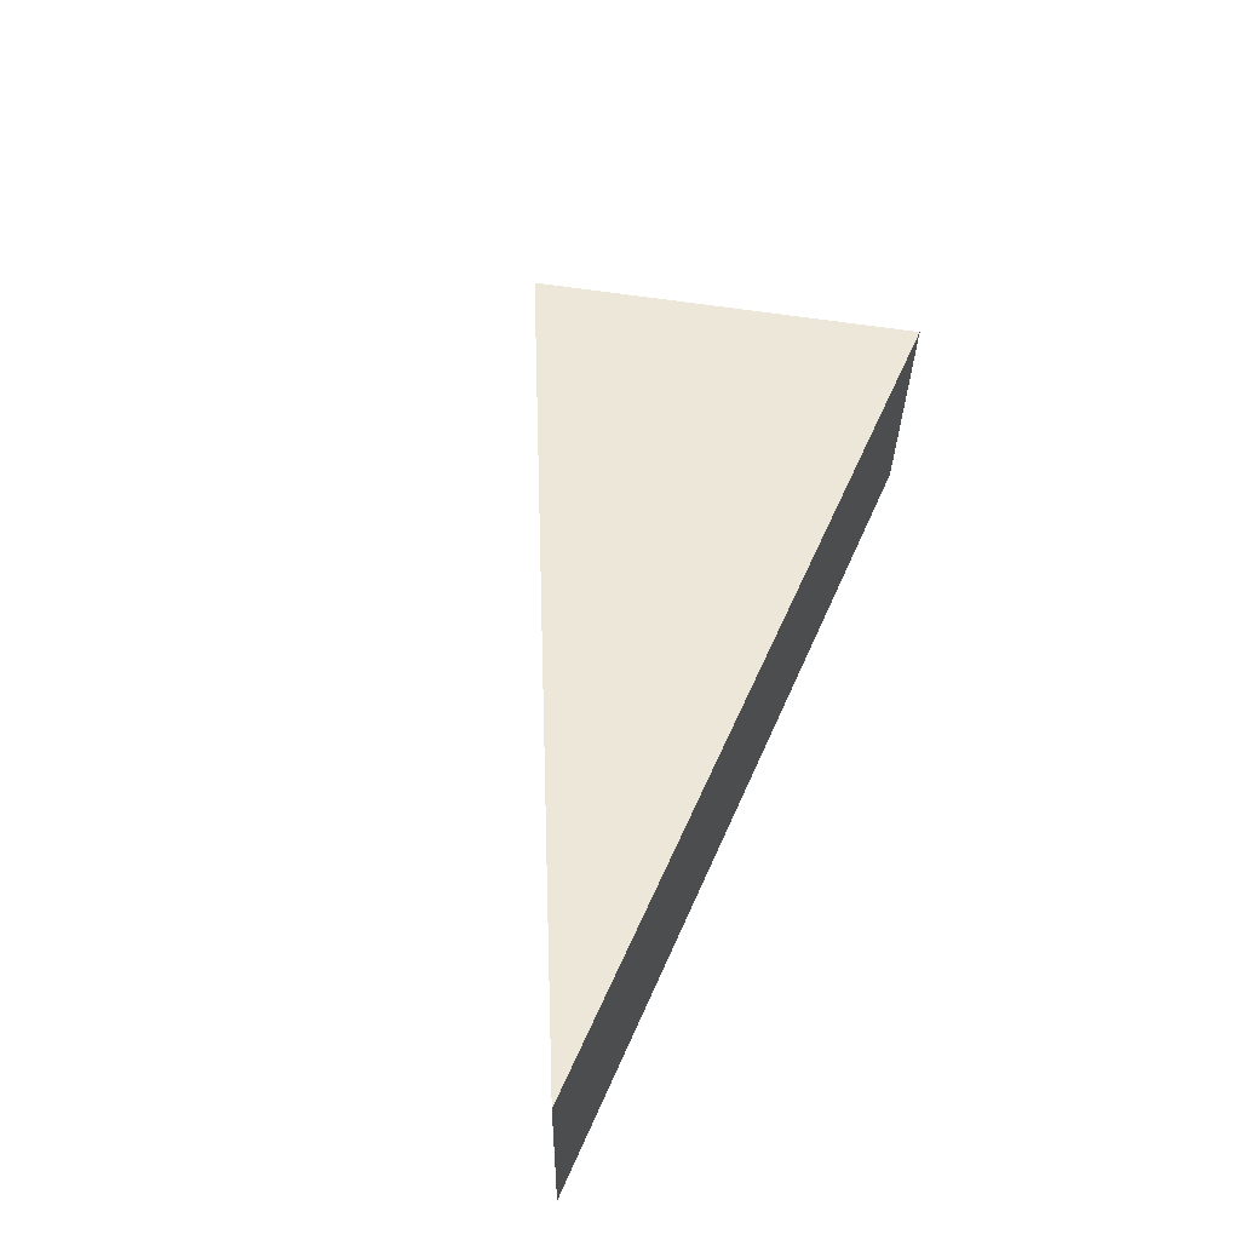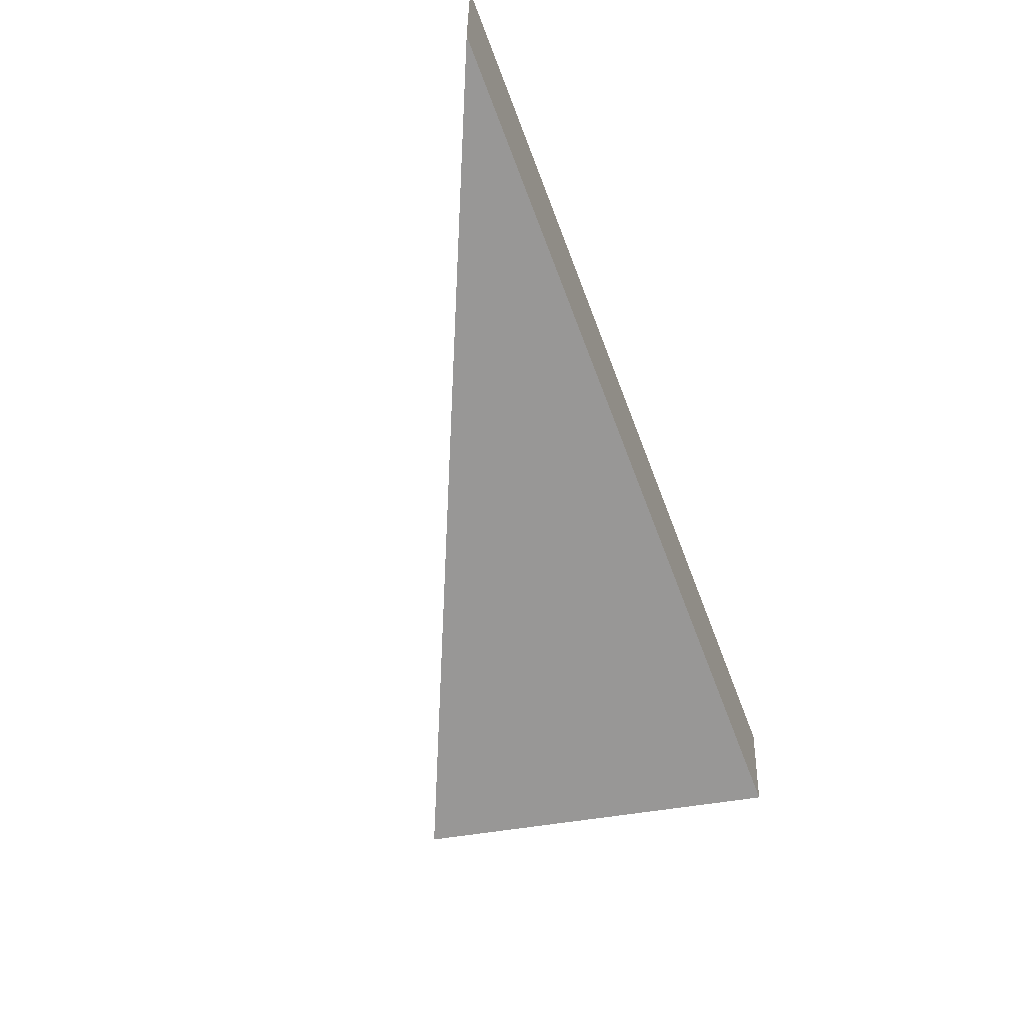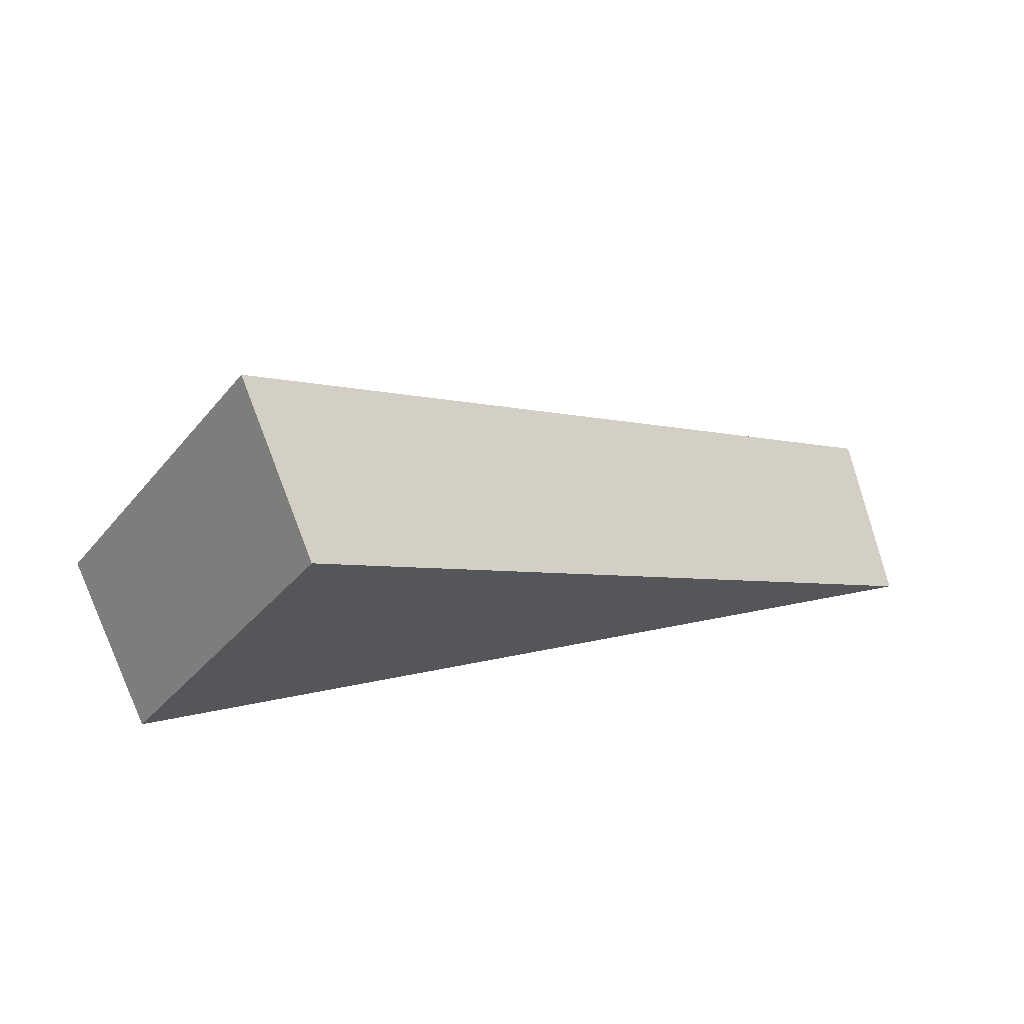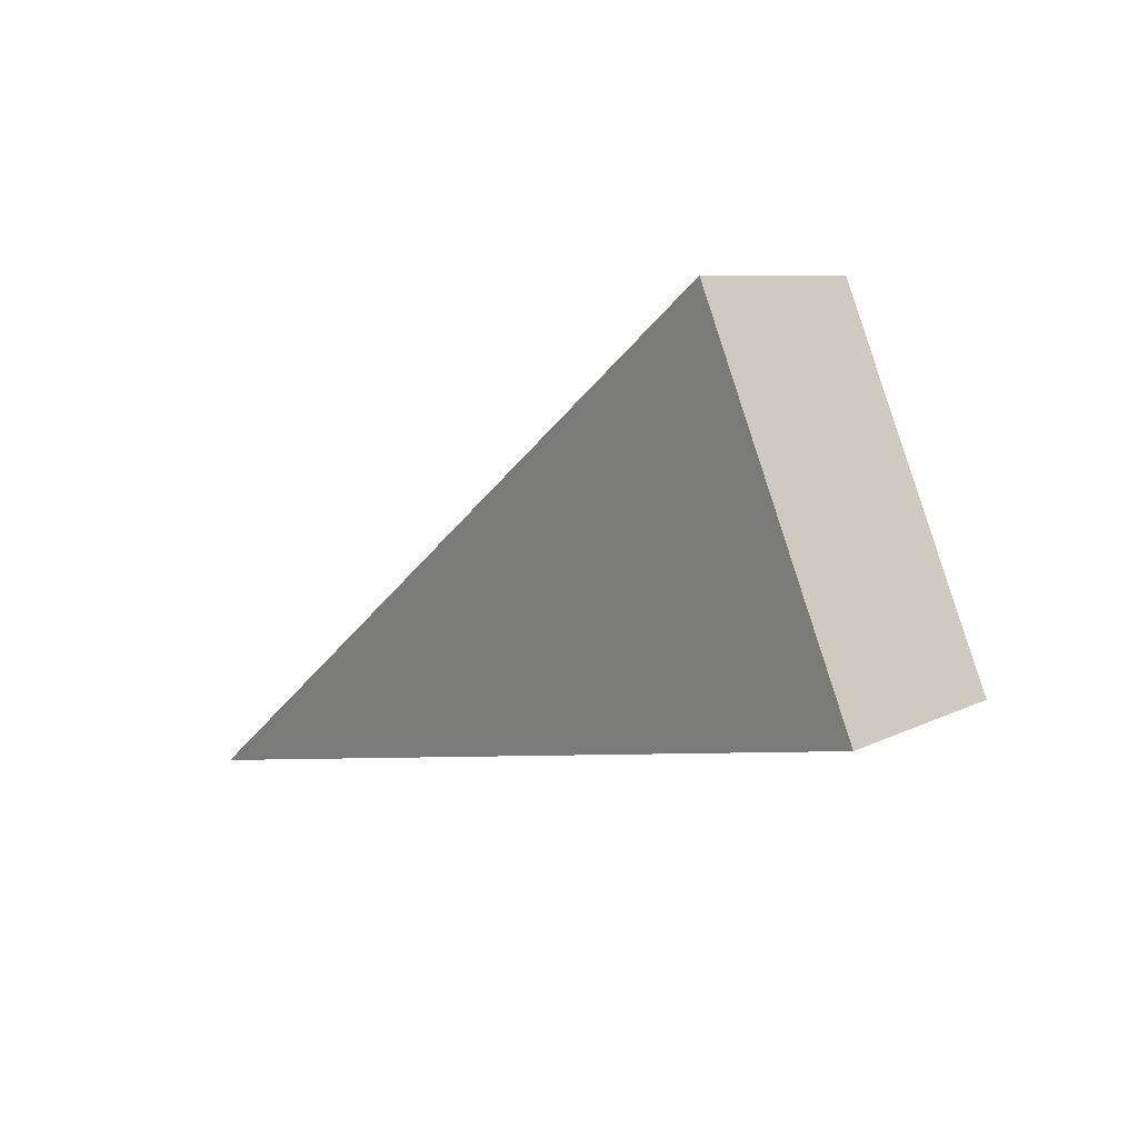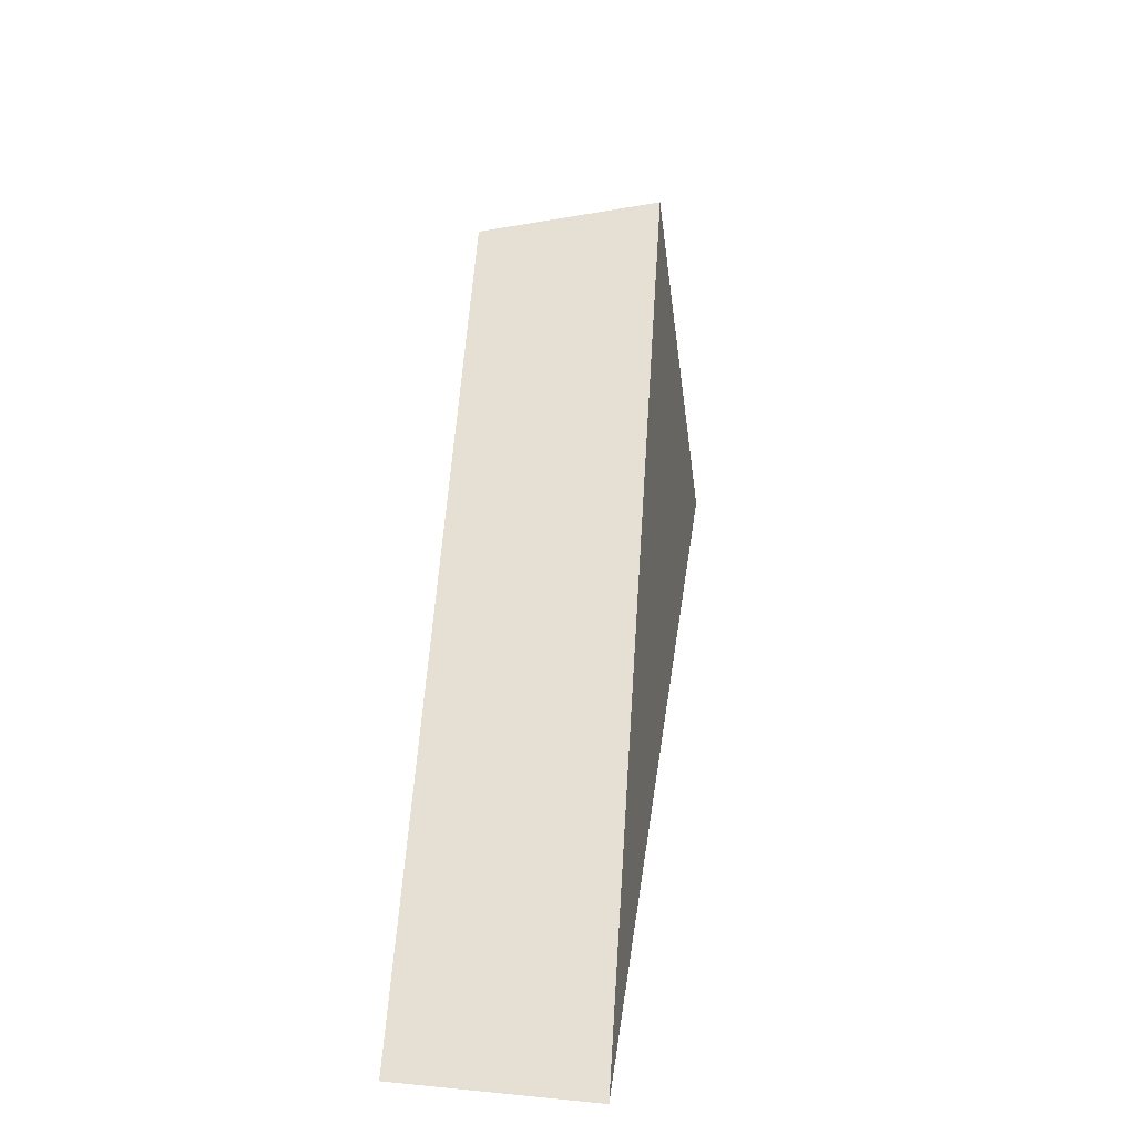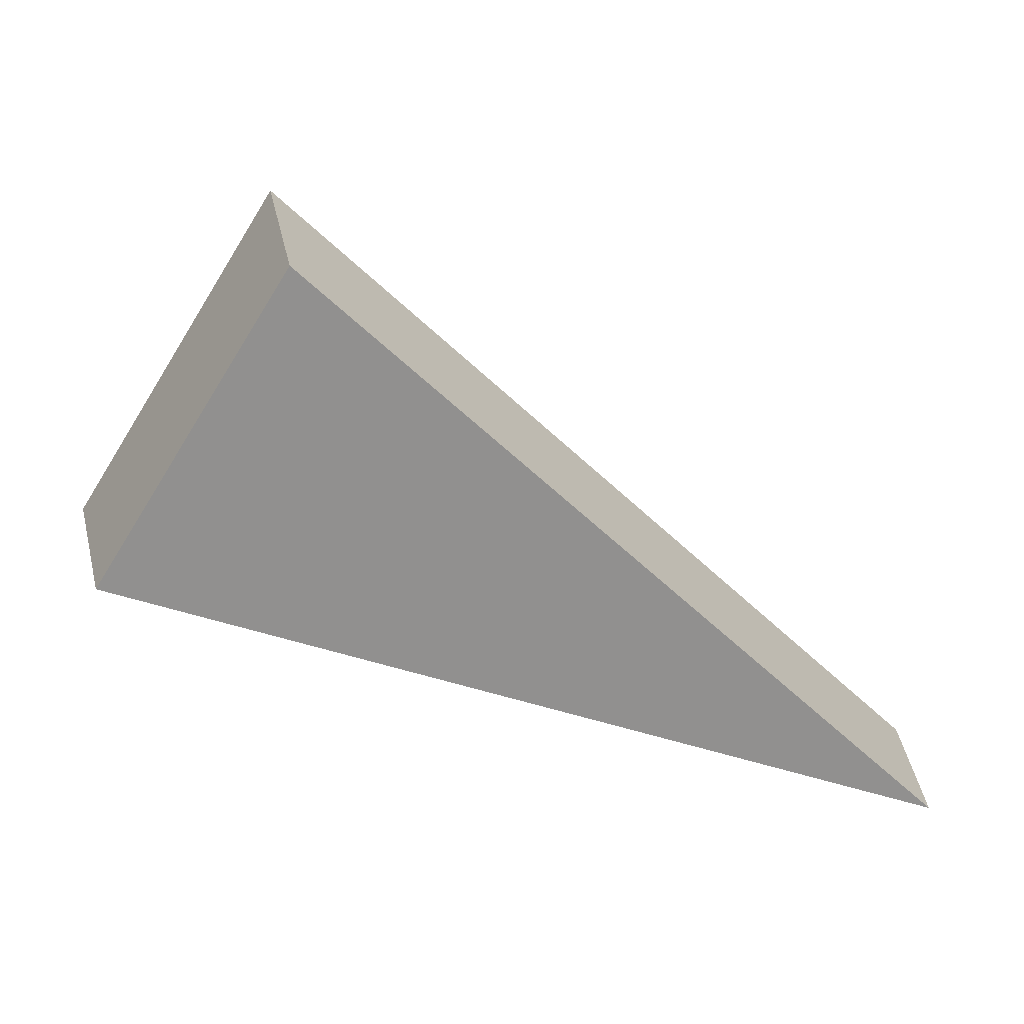
<metadata>
{"format":"obj","ext":"obj","renderer":"f3d","projection":"perspective","resolution":1024,"background":"white","views":[{"elev":54.8,"azim":131.7,"up":"+Y"},{"elev":-62.0,"azim":131.0,"up":"+Y"},{"elev":66.0,"azim":-11.7,"up":"+Z"},{"elev":20.3,"azim":-124.1,"up":"+Z"},{"elev":10.5,"azim":103.9,"up":"+Z"},{"elev":21.2,"azim":-1.4,"up":"+Z"}]}
</metadata>
<code>
v 2.036 0.1471 2.486
v 2.034 0.1471 2.483
v 2.042 0.1482 2.48
v 2.042 0.15 2.48
v 2.042 0.1482 2.48
v 2.034 0.1471 2.483
v 2.033 0.1489 2.483
v 2.033 0.1489 2.483
v 2.034 0.1471 2.483
v 2.036 0.1471 2.486
v 2.035 0.1489 2.486
v 2.035 0.1489 2.486
v 2.036 0.1471 2.486
v 2.042 0.1482 2.48
v 2.042 0.15 2.48
v 2.042 0.15 2.48
v 2.033 0.1489 2.483
v 2.035 0.1489 2.486
f 1 2 3
f 4 5 6
f 4 6 7
f 8 9 10
f 8 10 11
f 12 13 14
f 12 14 15
f 16 17 18

</code>
